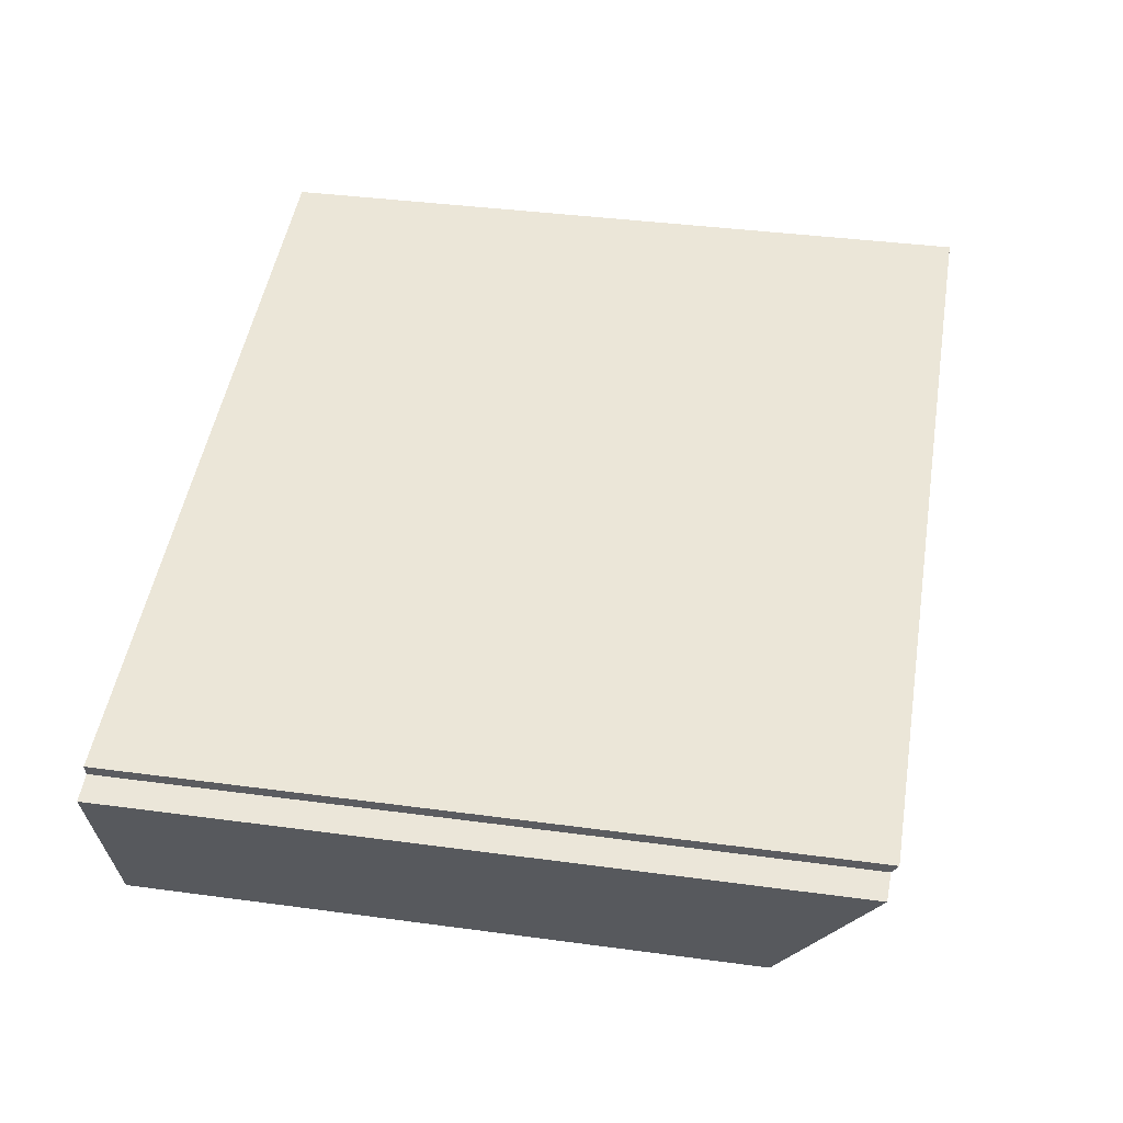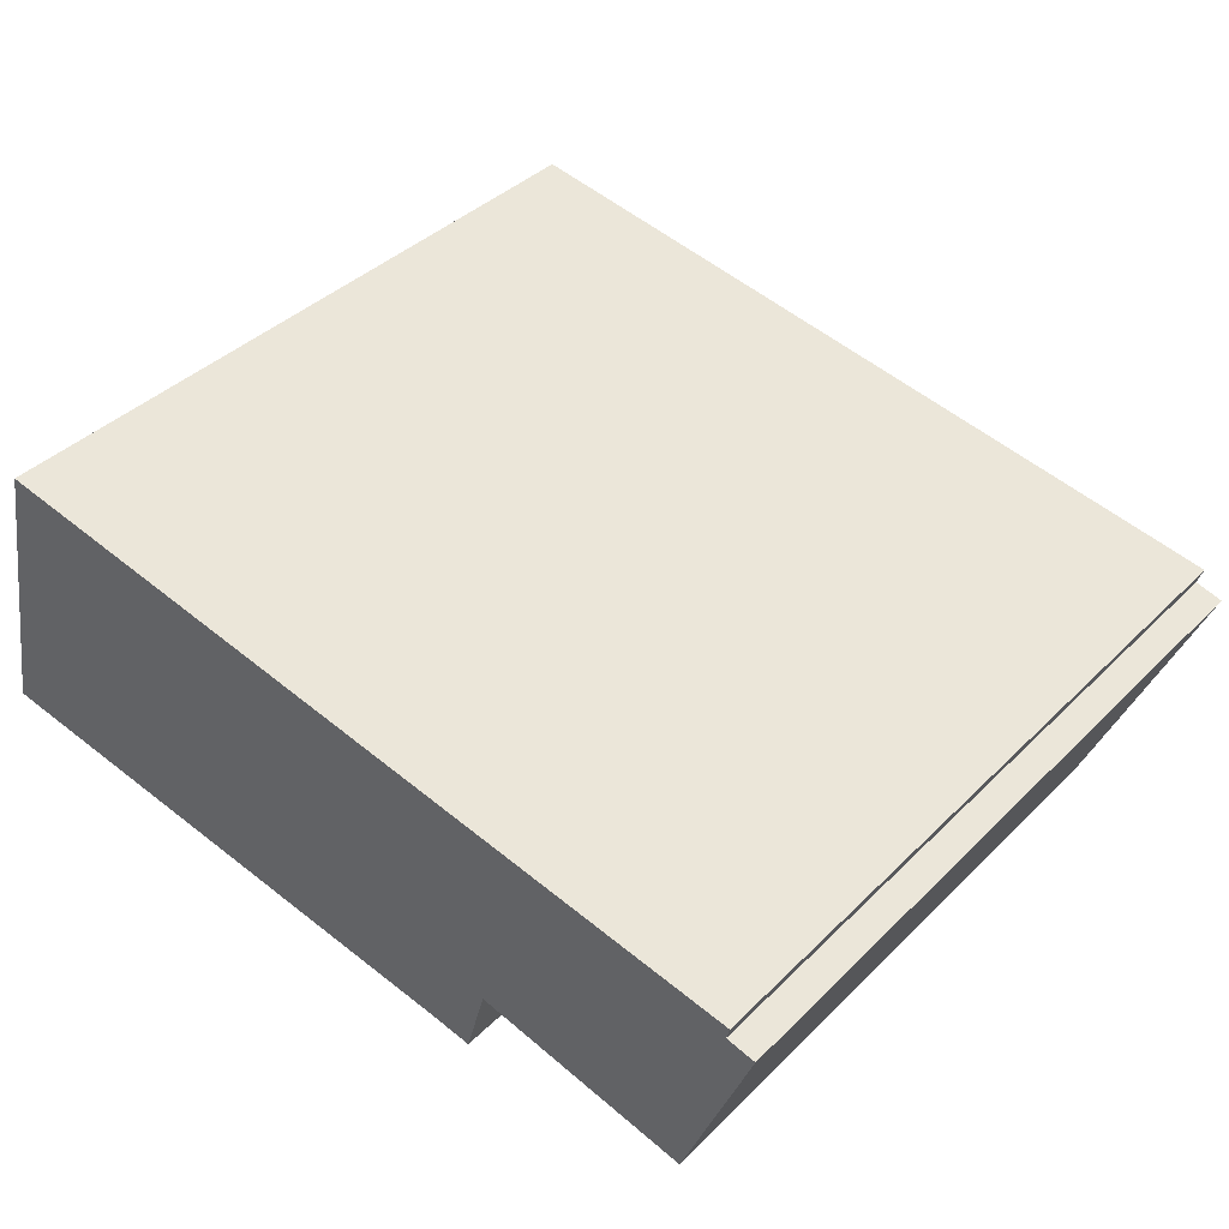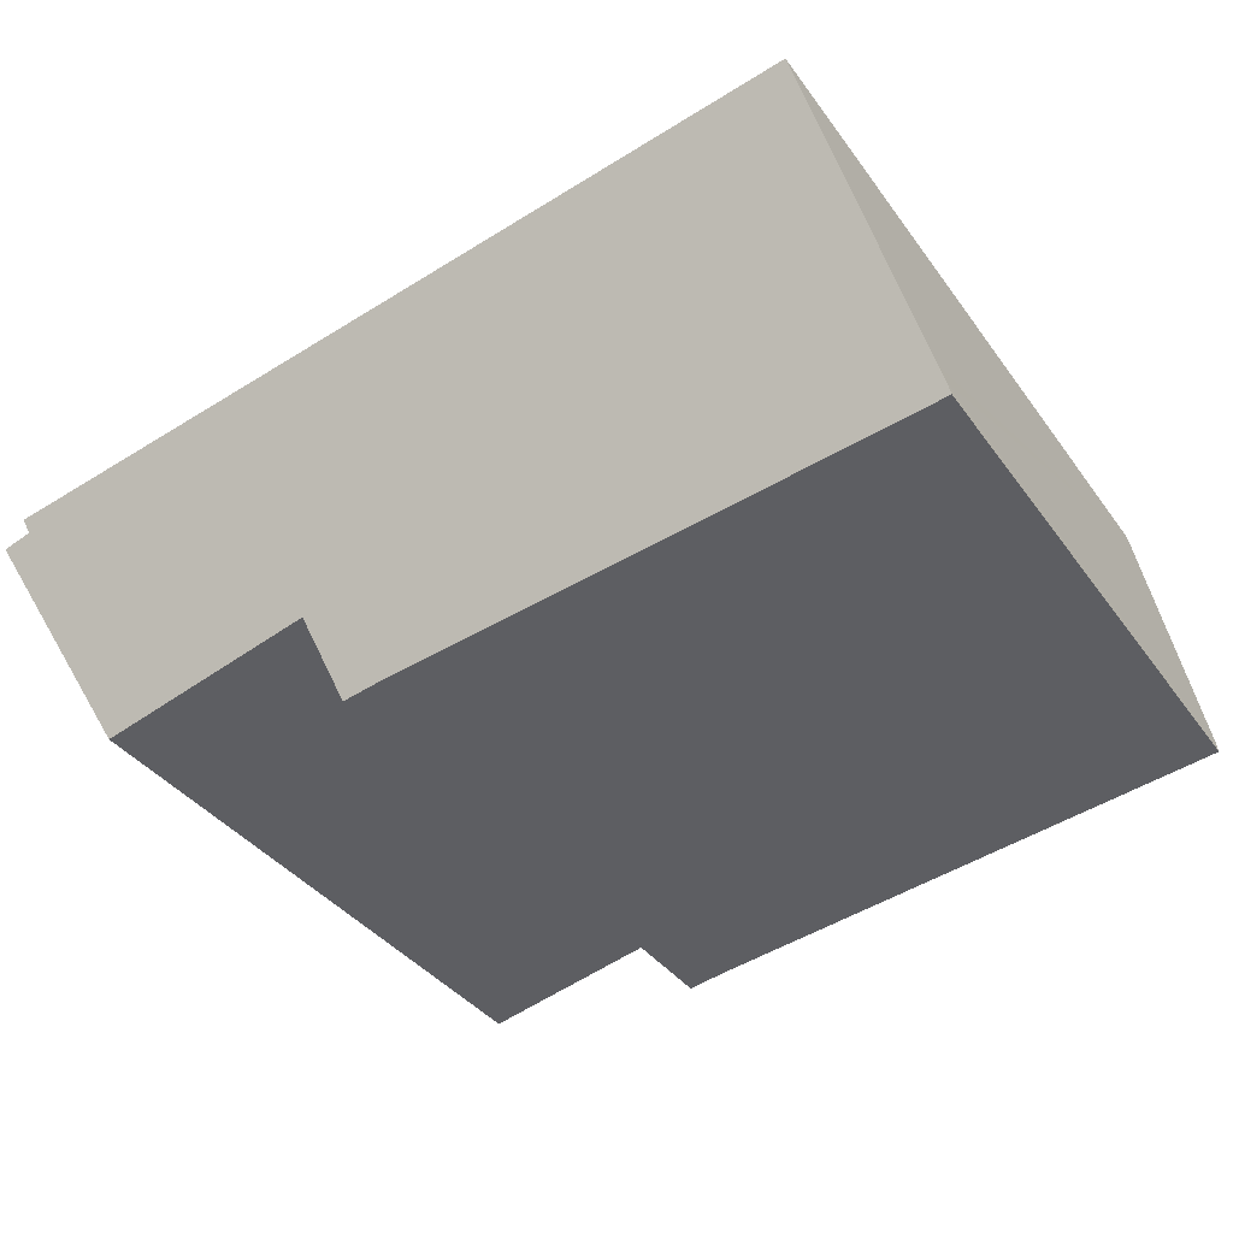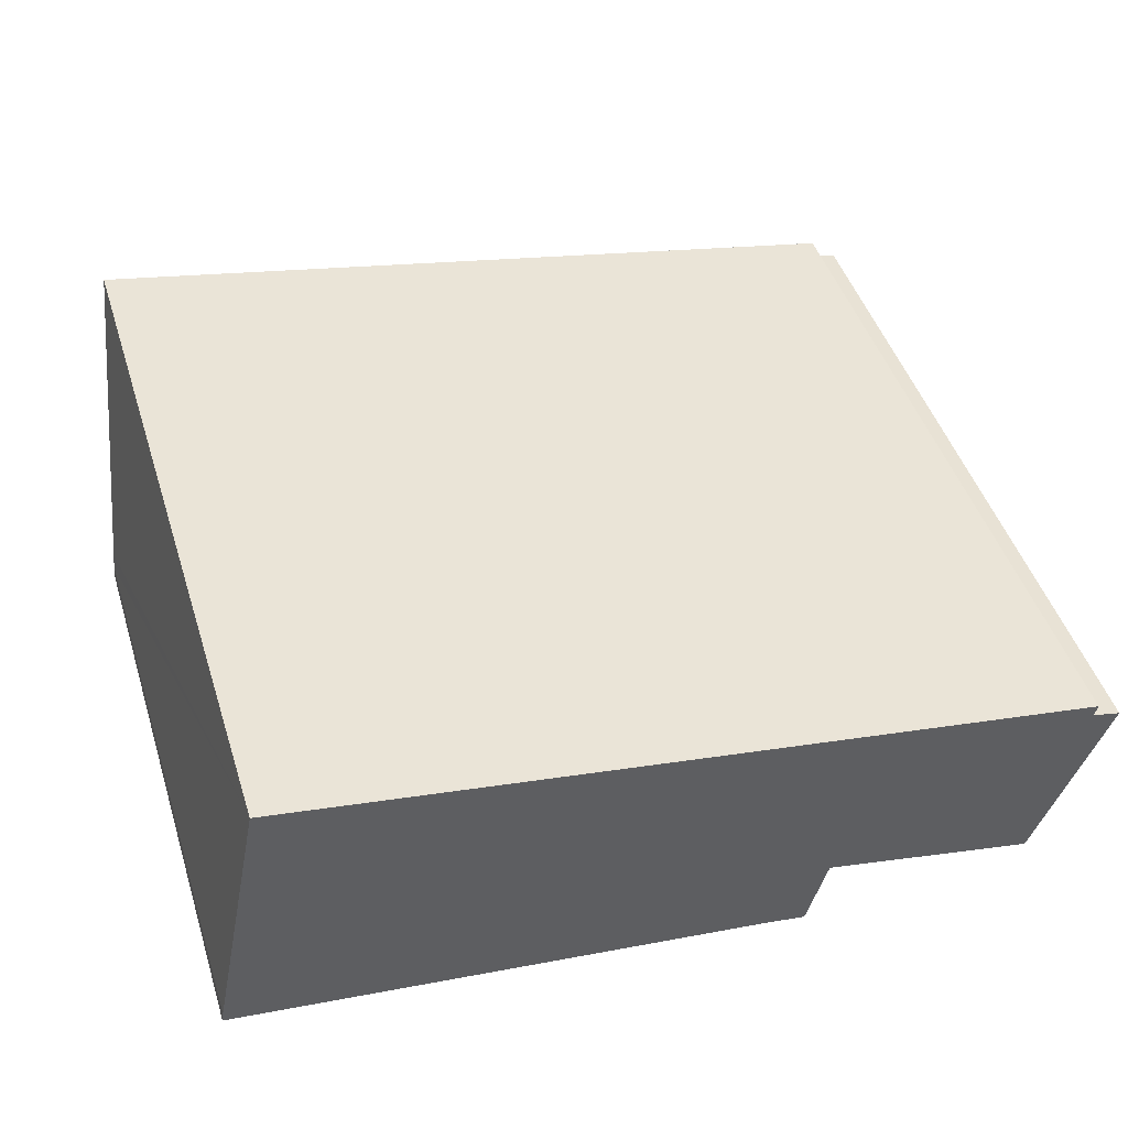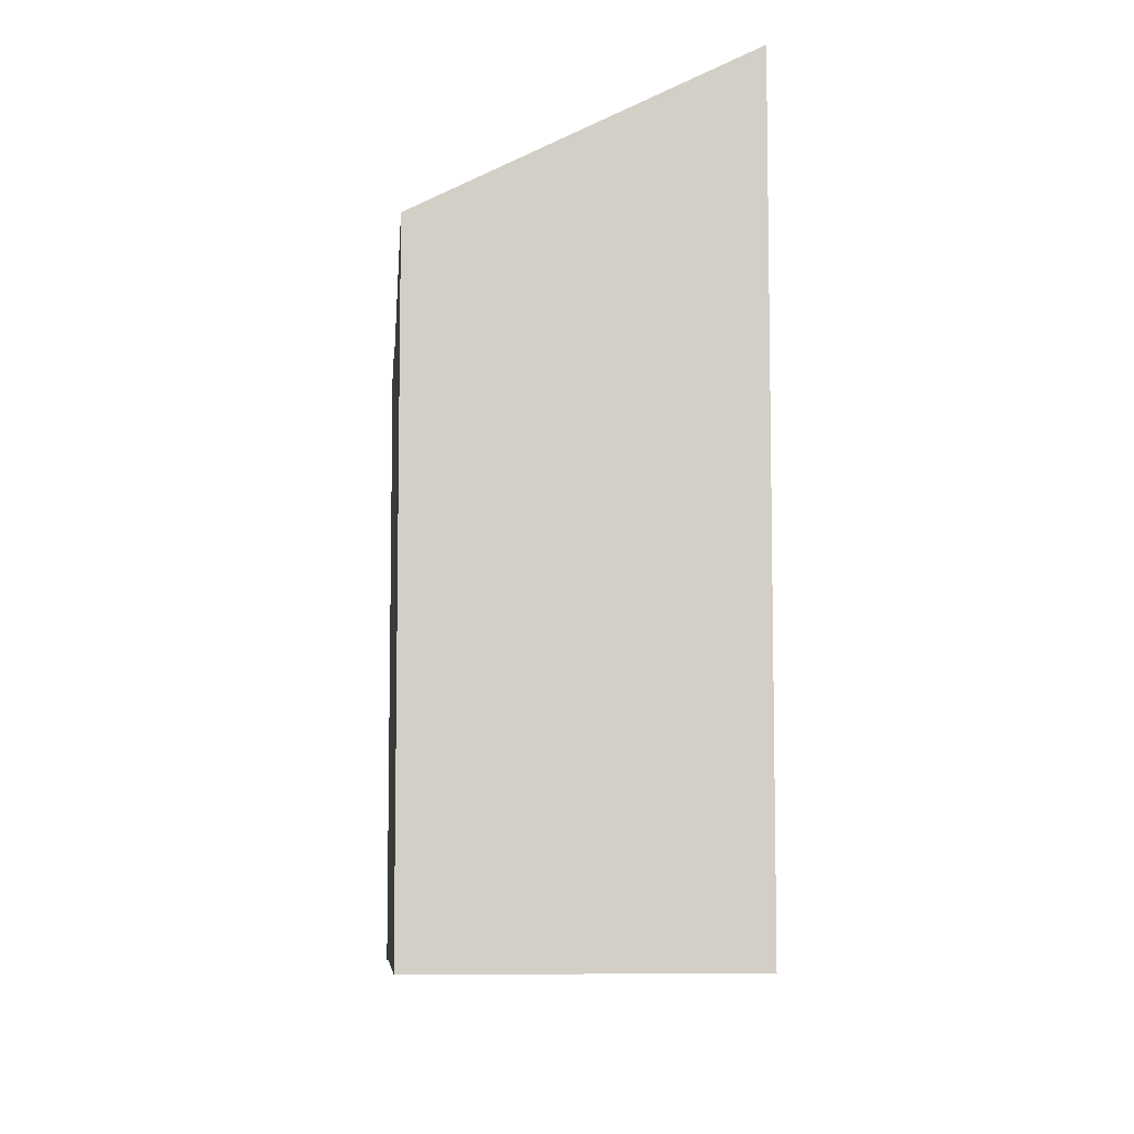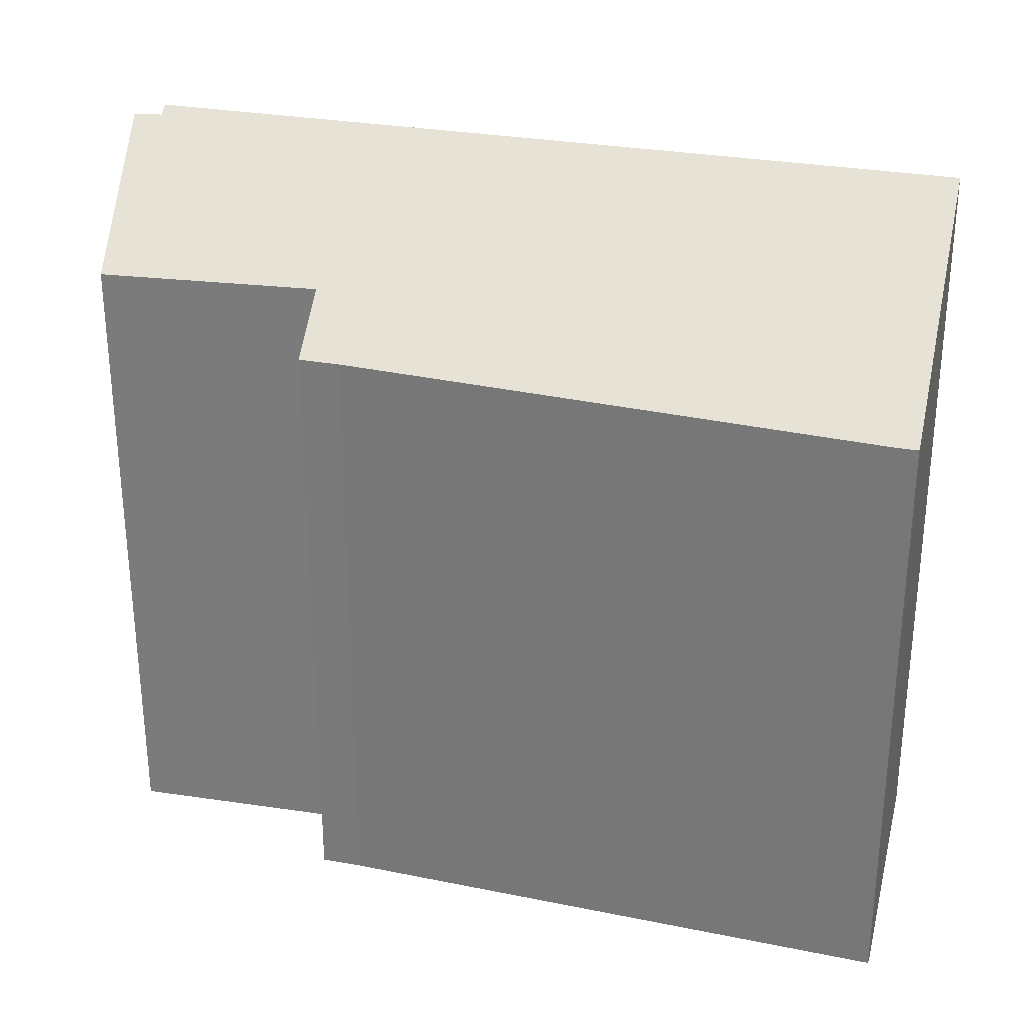
<metadata>
{"format":"obj","ext":"obj","renderer":"f3d","projection":"perspective","resolution":1024,"background":"white","views":[{"elev":38.4,"azim":99.7,"up":"+Z"},{"elev":39.5,"azim":39.6,"up":"+Z"},{"elev":-37.4,"azim":-148.4,"up":"+Z"},{"elev":46.6,"azim":-17.4,"up":"+Z"},{"elev":-7.9,"azim":-86.2,"up":"+Y"},{"elev":29.3,"azim":-155.0,"up":"+Y"}]}
</metadata>
<code>
v  16.74 12.88 -1.228
v  17.6 14.9 2.634
v  18.18 14.89 2.49
v  1.124 15.02 5.846
v  17.66 15.04 2.886
v  12.31 12.98 -0.235
v  11.89 12.18 -1.755
v  11.27 12.18 -1.645
v  11.08 12.18 -1.61
v  0.431 11.98 -0.063
v  1.067 14.87 5.552
v  0.907 14.44 4.729
v  0.08 12.22 0.467
v  0.03 12.08 0.207
v  0.002 11.98 0.015
v  0.03 -1.268e-17 0.207
v  0 11.98 7.334e-16
v  0 0 0
v  0.002 -9.185e-19 0.015
v  1.124 -3.58e-16 5.846
v  1.067 -3.4e-16 5.552
v  0.08 -2.86e-17 0.467
v  0.907 -2.896e-16 4.729
v  17.66 -1.767e-16 2.886
v  17.6 -1.613e-16 2.634
v  18.18 -1.525e-16 2.49
v  16.74 7.519e-17 -1.228
v  12.31 1.439e-17 -0.235
v  11.89 1.075e-16 -1.755
v  11.08 9.858e-17 -1.61
v  11.27 1.007e-16 -1.645
v  0.431 3.858e-18 -0.063
g defaultobject
f 1 2 3
f 2 4 5
f 4 2 1
f 4 1 6
f 4 6 7
f 4 7 8
f 4 8 9
f 4 9 10
f 4 10 11
f 11 10 12
f 12 10 13
f 13 10 14
f 14 10 15
f 15 16 14
f 16 15 17
f 16 17 18
f 16 18 19
f 11 20 4
f 20 11 12
f 20 12 13
f 20 13 14
f 20 14 21
f 21 14 16
f 21 16 22
f 21 22 23
f 4 24 5
f 24 4 20
f 25 3 2
f 3 25 26
f 24 2 5
f 2 24 25
f 26 1 3
f 1 26 27
f 28 7 6
f 7 28 29
f 1 28 6
f 28 1 27
f 29 8 7
f 8 29 9
f 9 29 30
f 30 29 31
f 30 10 9
f 10 30 17
f 17 30 18
f 18 30 32
f 26 28 27
f 28 26 25
f 28 25 24
f 28 24 20
f 28 20 31
f 31 20 30
f 30 20 32
f 32 20 18
f 18 20 19
f 19 20 21
f 19 21 16
f 16 21 22
f 22 21 23
f 31 29 28

</code>
